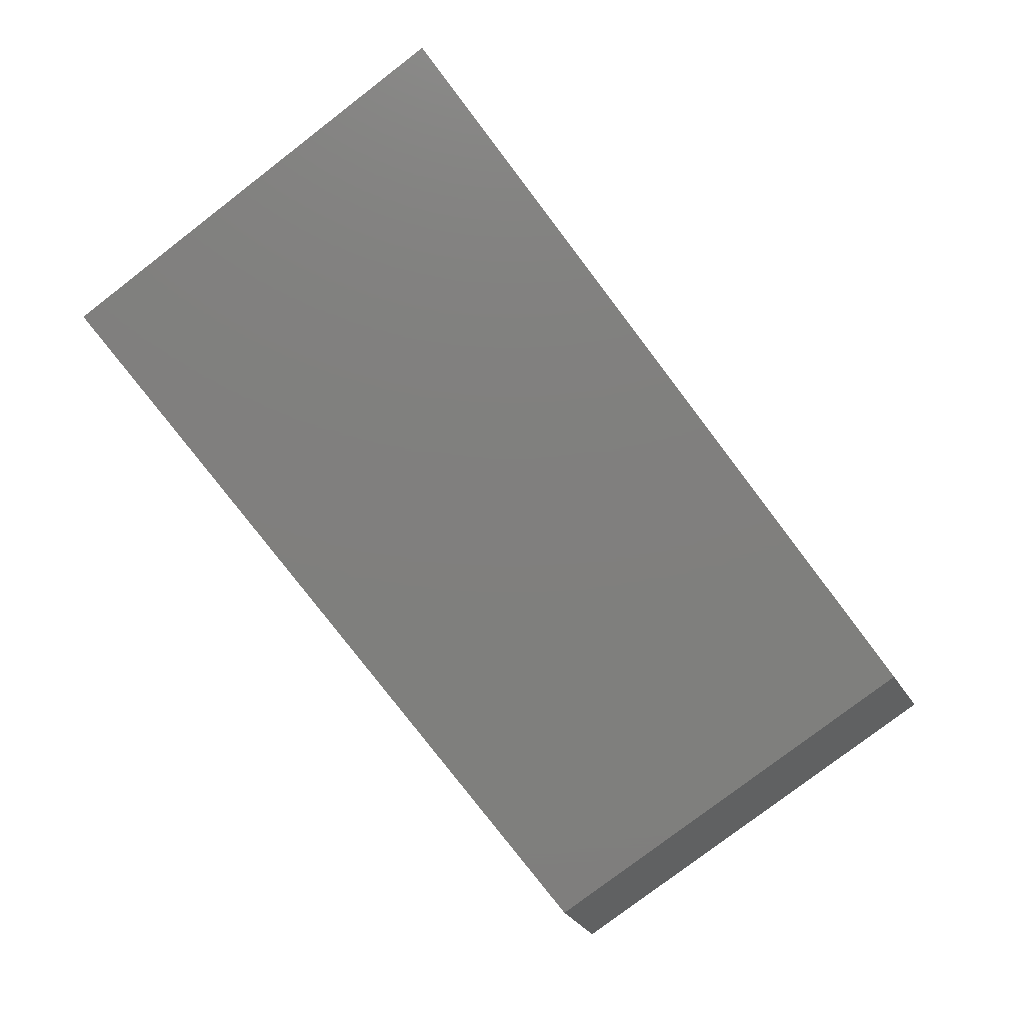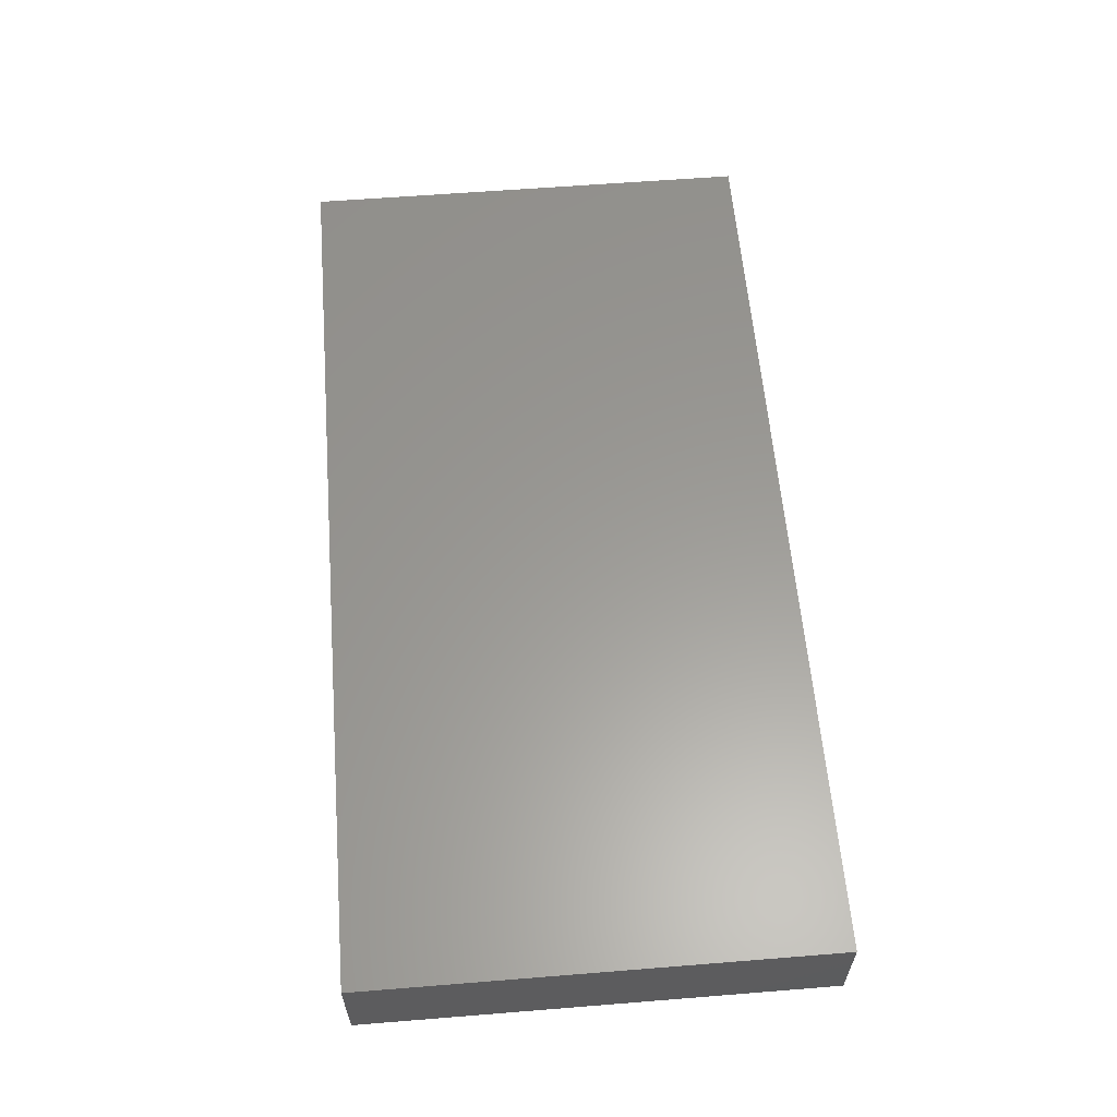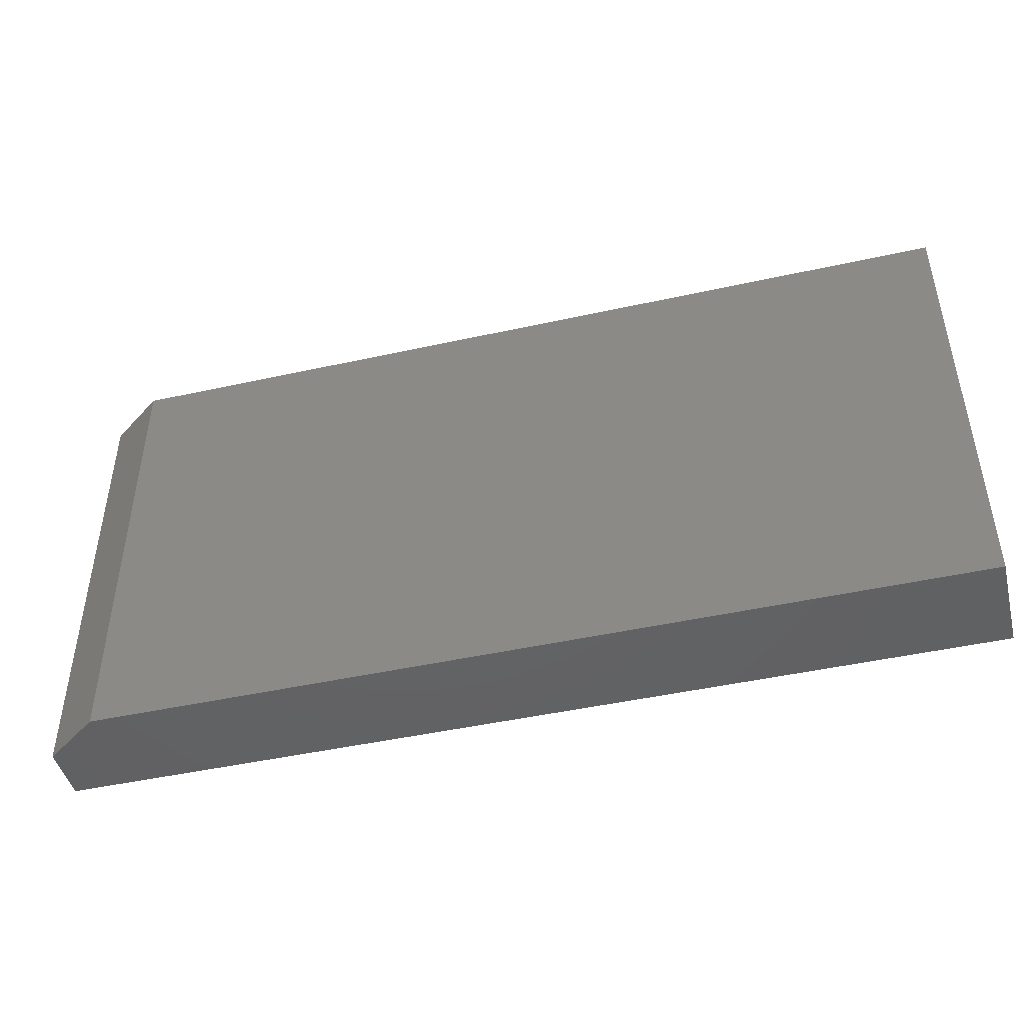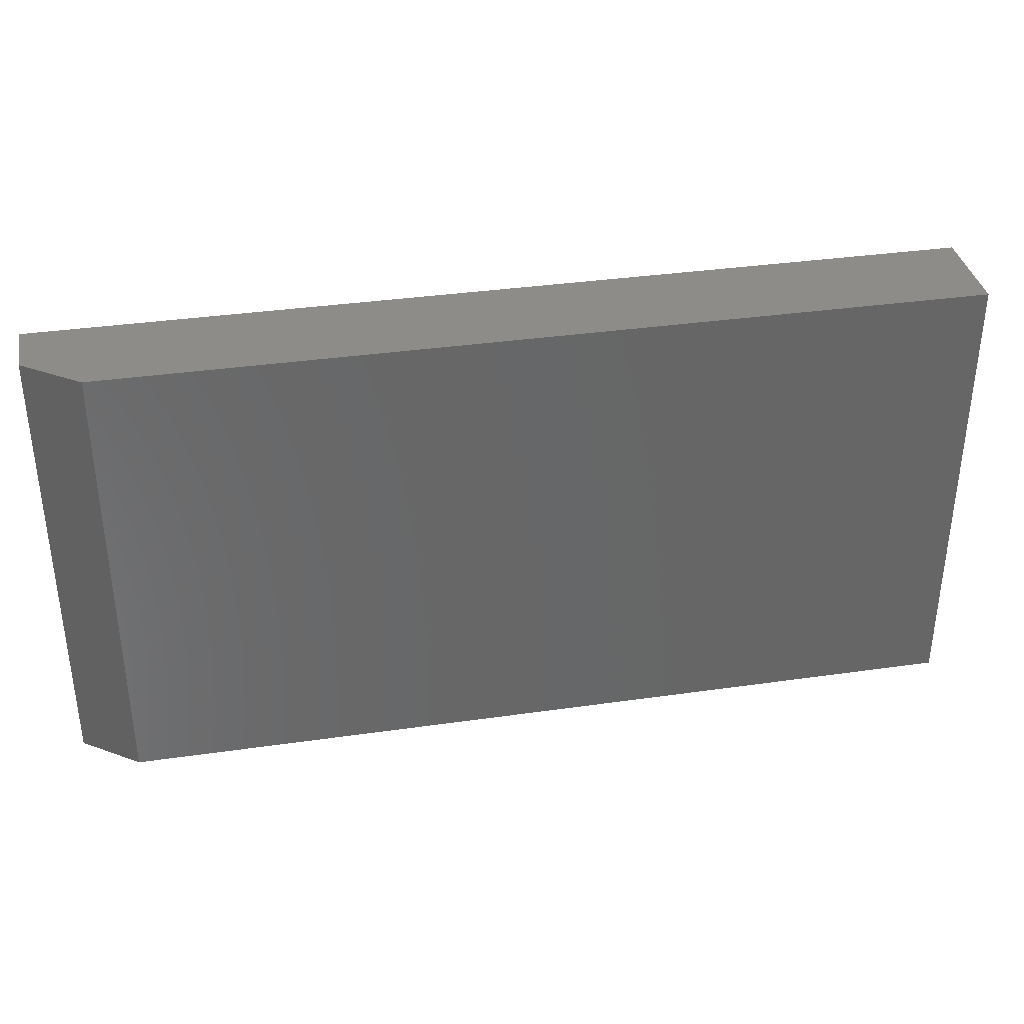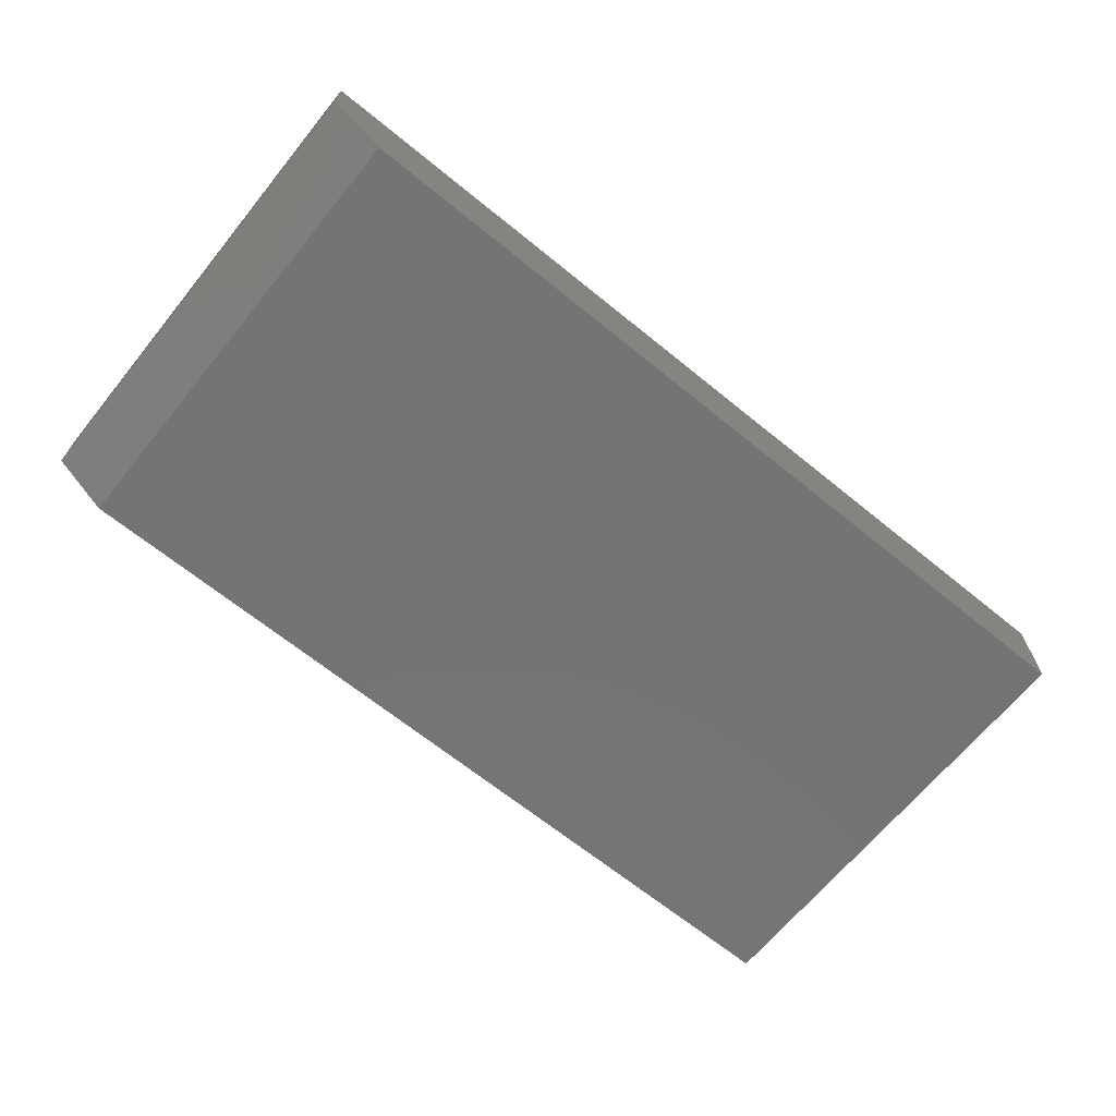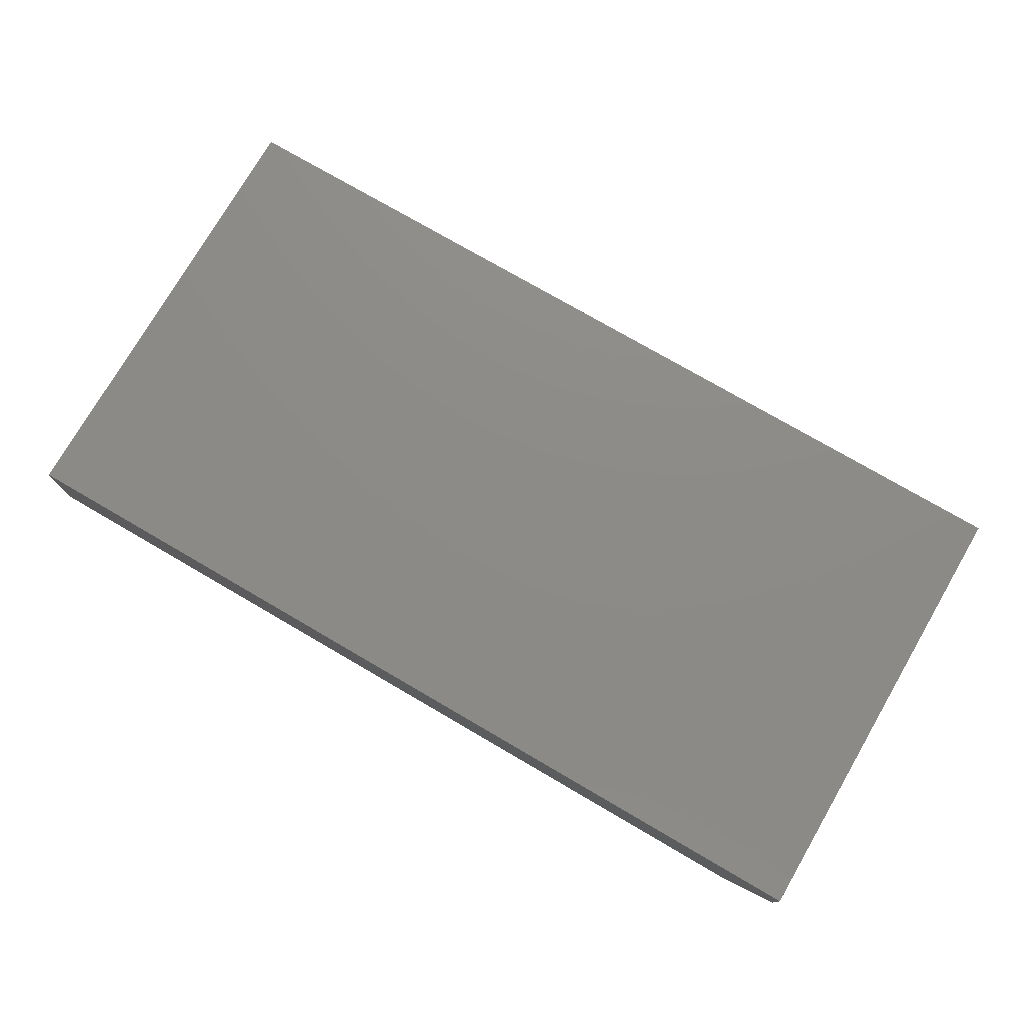
<metadata>
{"format":"stl","ext":"stl","renderer":"f3d","projection":"perspective","resolution":1024,"background":"white","views":[{"elev":-79.3,"azim":-52.6,"up":"+Z"},{"elev":59.7,"azim":-94.7,"up":"+Z"},{"elev":-45.6,"azim":-165.7,"up":"+Y"},{"elev":35.8,"azim":169.3,"up":"+Y"},{"elev":-66.7,"azim":140.8,"up":"+Z"},{"elev":76.1,"azim":30.2,"up":"+Z"}]}
</metadata>
<code>
# stl→obj: 10 verts, 16 faces
v -0.6562 -0.3438 0
v -0.6562 0.3668 0
v 0.6641 -0.3438 0
v 0.6641 0.3668 0
v -0.6562 0.3668 0.1484
v 0.75 0.3668 0.1484
v 0.75 0.3668 0.0625
v 0.75 -0.3438 0.1484
v 0.75 -0.3438 0.0625
v -0.6562 -0.3438 0.1484
f 1 2 3
f 3 2 4
f 2 5 4
f 4 5 6
f 4 6 7
f 8 9 6
f 6 9 7
f 10 1 8
f 8 1 3
f 8 3 9
f 9 3 7
f 7 3 4
f 10 8 5
f 5 8 6
f 5 2 10
f 10 2 1

</code>
